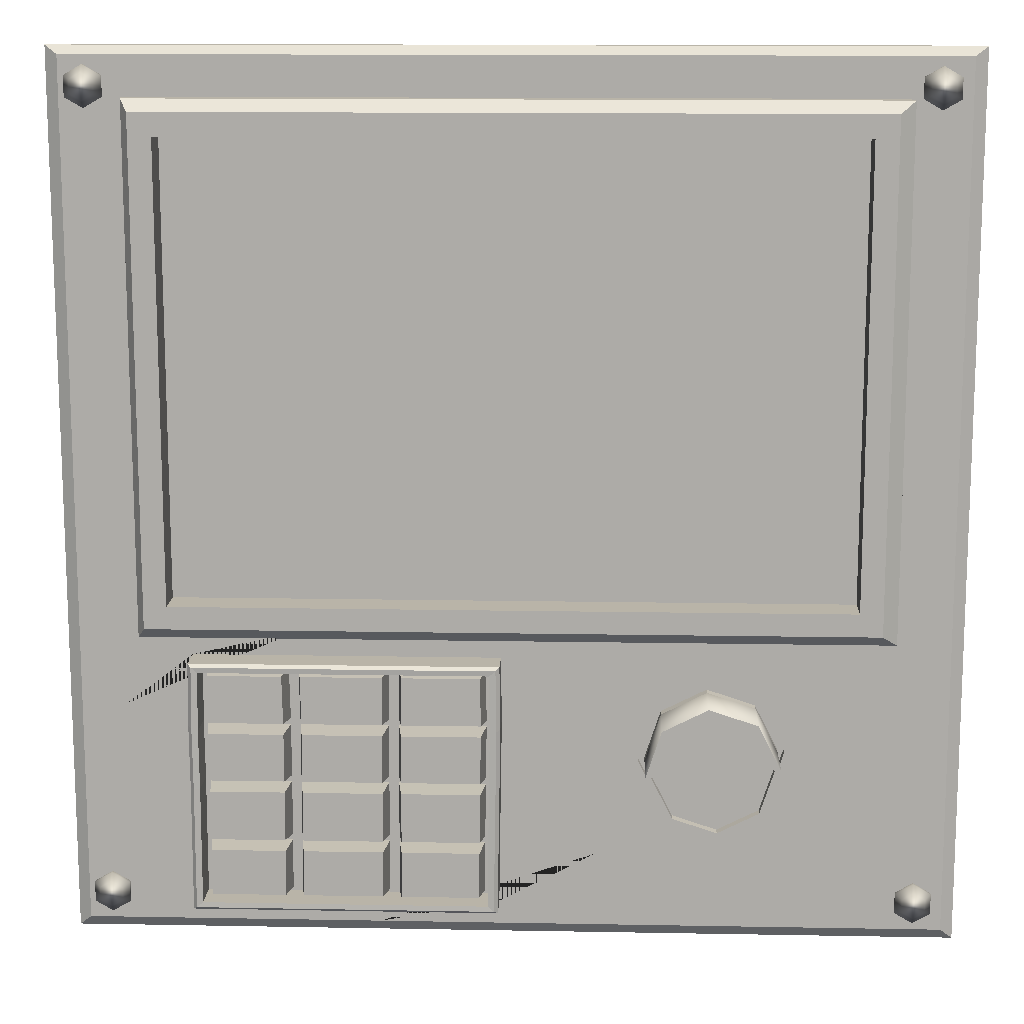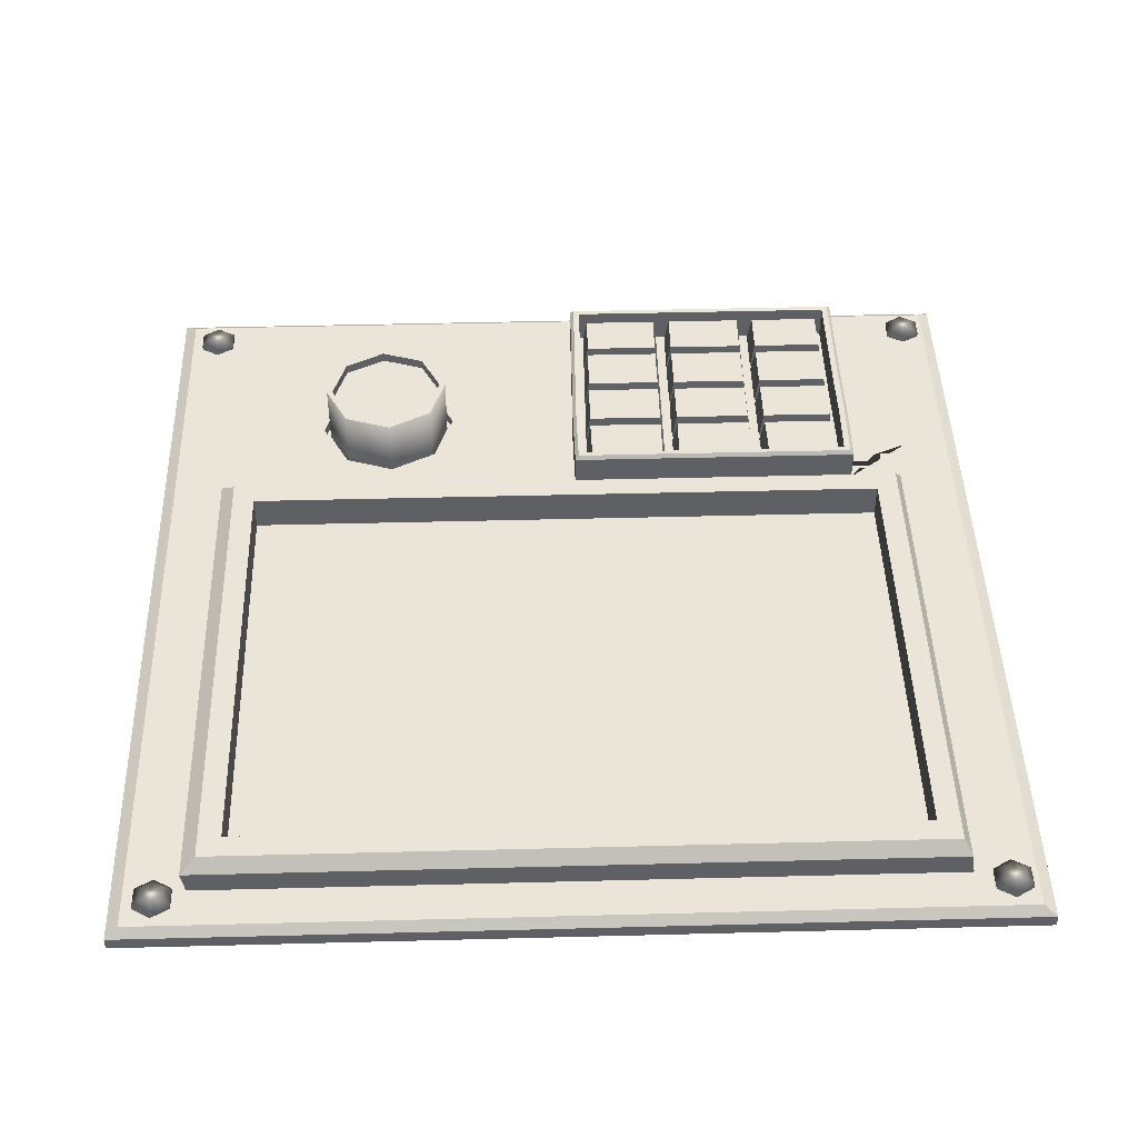
<metadata>
{"format":"obj","ext":"obj","renderer":"f3d","projection":"perspective","resolution":1024,"background":"white","views":[{"elev":13.1,"azim":2.4,"up":"+Y"},{"elev":45.4,"azim":178.3,"up":"+Z"}]}
</metadata>
<code>
v  93.74 95.85 8.738
v  93.75 -80.25 8.738
v  97.12 -97.36 8.738
v  97.11 98.08 8.738
v  -45.53 -21.17 8.738
v  -45.53 81.4 8.738
v  -75.89 81.4 8.738
v  -75.89 -21.17 8.738
v  -71.89 -92.06 8.738
v  -93.75 -80.25 8.738
v  -97.12 -97.36 8.738
v  -49.4 -97.36 8.738
v  -100 -100 6.911
v  -100 100 6.911
v  -100 100 3.94
v  -100 -100 3.94
v  60 -100 3.94
v  60 100 3.94
v  100 100 3.94
v  100 -100 3.94
v  56.24 95.85 8.738
v  58.27 98.08 8.738
v  100 100 6.911
v  100 -100 6.911
v  -60 100 3.94
v  -60 100 6.911
v  -93.74 95.85 8.738
v  -97.11 98.08 8.738
v  75.89 81.4 8.738
v  75.89 -21.17 8.738
v  75.89 -21.17 16.95
v  75.89 81.4 16.95
v  -45.53 -21.17 16.95
v  -75.89 -21.17 16.95
v  -81.03 -26.31 16.95
v  -48.62 -26.31 16.95
v  45.53 81.4 16.95
v  81.03 86.55 16.95
v  48.62 86.55 16.95
v  50.18 -28.92 8.738
v  83.63 -28.92 8.738
v  84.47 -28.92 14.1
v  51.01 -28.92 14.1
v  83.63 89.15 8.738
v  84.47 89.15 14.1
v  -50.18 89.15 8.738
v  -83.63 89.15 8.738
v  -82.8 89.15 14.1
v  -49.35 89.15 14.1
v  -83.63 -28.92 8.738
v  -82.8 -28.92 14.1
v  81.03 -26.31 16.95
v  45.53 81.4 8.738
v  -75.89 81.4 16.95
v  -58.27 98.08 8.738
v  60 -100 6.911
v  58.27 -97.36 8.738
v  -81.03 86.55 16.95
v  -48.62 86.55 16.95
v  48.62 -26.31 16.95
v  -87 91.38 8.738
v  -87.01 -46.03 8.738
v  -88.69 -54.58 8.738
v  -88.69 92.5 8.738
v  -90.37 93.62 8.738
v  -90.38 -63.14 8.738
v  50.18 89.15 8.738
v  87 91.38 8.738
v  52.2 91.38 8.738
v  53.21 92.5 8.738
v  88.69 92.5 8.738
v  90.37 93.62 8.738
v  54.22 93.62 8.738
v  -48.56 -28.92 8.738
v  -71.74 -34.31 8.738
v  -71.96 -48.75 8.738
v  -71.82 -63.19 8.738
v  -71.86 -78.14 8.738
v  87.01 -46.03 8.738
v  88.69 -54.58 8.738
v  90.38 -63.14 8.738
v  56.97 -67.47 8.738
v  56.25 -80.25 8.738
v  45.75 -73.16 8.738
v  33.8 -69.26 8.738
v  18.75 -80.25 8.738
v  37.5 -80.25 8.738
v  -2.651 -63.19 8.738
v  -2.885 -78.14 8.738
v  -70.92 -35.01 17.09
v  -71.14 -49.1 17.09
v  -69.71 -49.7 17.01
v  -69.5 -36.21 17.01
v  60.87 -55.51 8.738
v  45.64 -71.65 8.738
v  55.82 -66.48 8.738
v  55.82 -66.48 21.45
v  45.64 -71.65 21.45
v  28.11 -58.05 8.738
v  -2.452 -48.75 8.738
v  -4.754 -49.7 8.823
v  -4.939 -63.19 8.823
v  -4.939 -63.19 17.01
v  -4.754 -49.7 17.01
v  55.17 -44.3 8.738
v  33.45 -28.92 8.738
v  16.73 -28.92 8.738
v  32.01 -46.09 8.738
v  43.22 -40.4 8.738
v  -25.38 -28.92 8.738
v  -2.625 -34.31 8.738
v  -25.76 -34.31 8.738
v  -54.22 93.62 8.738
v  -56.24 95.85 8.738
v  -18.07 93.62 8.738
v  -18.75 95.85 8.738
v  18.07 93.62 8.738
v  18.75 95.85 8.738
v  36.15 93.62 8.738
v  37.5 95.85 8.738
v  -53.21 92.5 8.738
v  -17.74 92.5 8.738
v  17.74 92.5 8.738
v  35.47 92.5 8.738
v  -52.2 91.38 8.738
v  -16.73 89.15 8.738
v  -17.4 91.38 8.738
v  16.73 89.15 8.738
v  17.4 91.38 8.738
v  33.45 89.15 8.738
v  34.8 91.38 8.738
v  -49.35 -28.92 14.1
v  -15.89 -28.92 14.1
v  -16.21 -26.31 16.95
v  17.56 -28.92 14.1
v  16.21 -26.31 16.95
v  34.29 -28.92 14.1
v  32.41 -26.31 16.95
v  51.01 89.15 14.1
v  34.29 89.15 14.1
v  17.56 89.15 14.1
v  16.21 86.55 16.95
v  32.41 86.55 16.95
v  -15.89 89.15 14.1
v  -16.21 86.55 16.95
v  -60 -100 3.94
v  -60 -100 6.911
v  -20 -100 3.94
v  -20 -100 6.911
v  20 -100 3.94
v  20 -100 6.911
v  40 -100 3.94
v  40 -100 6.911
v  -30.13 -97.36 8.738
v  19.42 -97.36 8.738
v  38.85 -97.36 8.738
v  60 100 6.911
v  40 100 6.911
v  20 100 6.911
v  19.42 98.08 8.738
v  38.84 98.08 8.738
v  -20 100 6.911
v  -19.42 98.08 8.738
v  -45.53 81.4 16.95
v  -15.18 81.4 8.738
v  -15.18 81.4 16.95
v  15.18 81.4 8.738
v  15.18 81.4 16.95
v  30.35 81.4 8.738
v  30.35 81.4 16.95
v  45.53 -21.17 8.738
v  45.53 -21.17 16.95
v  30.35 -21.17 8.738
v  15.18 -21.17 8.738
v  15.18 -21.17 16.95
v  30.35 -21.17 16.95
v  -15.18 -21.17 8.738
v  -15.18 -21.17 16.95
v  40 100 3.94
v  20 100 3.94
v  -20 100 3.94
v  -3.047 -92.06 8.738
v  -26.2 -92.06 8.738
v  29.61 -57.93 8.738
v  34.78 -68.11 8.738
v  34.78 -68.11 21.45
v  29.61 -57.93 21.45
v  -3.289 -49.09 17.09
v  -3.462 -35 17.09
v  -4.916 -36.21 17.01
v  33.16 -47.07 8.738
v  33.16 -47.07 21.45
v  60.87 -55.51 6.253
v  56.97 -67.47 6.253
v  28.11 -58.05 6.253
v  32.01 -46.09 6.253
v  43.22 -40.4 6.253
v  54.19 -45.45 8.738
v  59.36 -55.63 8.738
v  59.36 -55.63 6.253
v  54.19 -45.45 6.253
v  55.17 -44.3 6.253
v  45.75 -73.16 6.253
v  34.78 -68.11 6.253
v  45.64 -71.65 6.253
v  43.34 -41.9 8.738
v  43.34 -41.9 6.253
v  33.16 -47.07 6.253
v  35.68 -67.06 21.45
v  30.99 -57.82 21.45
v  45.53 -70.27 21.45
v  34.21 -47.98 21.45
v  54.19 -45.45 21.45
v  43.34 -41.9 21.45
v  43.44 -43.29 21.45
v  53.29 -46.5 21.45
v  59.36 -55.63 21.45
v  55.82 -66.48 6.253
v  29.61 -57.93 6.253
v  33.8 -69.26 6.253
v  54.77 -65.58 21.45
v  54.77 -65.58 19.14
v  45.53 -70.27 19.14
v  35.68 -67.06 19.14
v  30.99 -57.82 19.14
v  34.21 -47.98 19.14
v  57.98 -55.74 21.45
v  44.49 -56.78 19.14
v  57.98 -55.74 19.14
v  53.29 -46.5 19.14
v  43.44 -43.29 19.14
v  -71.07 -91.37 17.09
v  -49.64 -91.36 17.09
v  -49.13 -90.17 17.01
v  -69.64 -90.17 17.01
v  -49.94 -92.06 8.738
v  -69.64 -90.17 8.823
v  -69.62 -77.16 8.823
v  -69.62 -77.16 17.01
v  -26.04 -35.01 17.09
v  -49.7 -35.01 17.09
v  -49.18 -36.21 17.01
v  -26.53 -36.21 17.01
v  -71.04 -77.78 17.09
v  -5.158 -77.16 8.823
v  -5.309 -90.17 8.823
v  -5.309 -90.17 17.01
v  -5.158 -77.16 17.01
v  -50 -34.31 8.738
v  -49.18 -36.21 8.823
v  -26.53 -36.21 8.823
v  -3.874 -91.37 17.09
v  -3.711 -77.78 17.09
v  -26.94 -90.17 8.823
v  -26.94 -90.17 17.01
v  -3.481 -63.19 17.09
v  -26.8 -77.16 8.823
v  -6.234 -76.46 8.823
v  -25.71 -76.46 8.823
v  -26.68 -49.7 8.823
v  -25.59 -50.37 8.823
v  -5.858 -50.37 8.823
v  -4.916 -36.21 8.823
v  -25.45 -36.88 8.823
v  -5.996 -36.88 8.823
v  -6.384 -89.52 8.823
v  -25.85 -89.52 8.823
v  -48.97 -77.16 8.823
v  -47.87 -77.81 8.823
v  -27.91 -77.81 8.823
v  -27.91 -76.46 8.823
v  -47.86 -76.46 8.823
v  -26.79 -63.19 8.823
v  -27.8 -50.37 8.823
v  -27.9 -62.52 8.823
v  -48.92 -49.7 8.823
v  -47.81 -49.03 8.823
v  -48.05 -36.88 8.823
v  -48.94 -63.19 8.823
v  -49.98 -63.89 8.823
v  -50 -76.46 8.823
v  -69.71 -49.7 8.823
v  -68.67 -50.37 8.823
v  -49.96 -50.37 8.823
v  -50.2 -36.88 8.823
v  -49.96 -49.03 8.823
v  -49.13 -90.17 8.823
v  -50.15 -89.52 8.823
v  -68.61 -89.52 8.823
v  -71 -63.19 17.09
v  -69.57 -63.19 17.01
v  -2.625 -34.31 16.21
v  -2.452 -48.75 16.21
v  -49.94 -92.06 16.21
v  -71.89 -92.06 16.21
v  -2.885 -78.14 16.21
v  -3.047 -92.06 16.21
v  -71.74 -34.31 16.21
v  -50 -34.31 16.21
v  -2.651 -63.19 16.21
v  -71.96 -48.75 16.21
v  -71.82 -63.19 16.21
v  -71.86 -78.14 16.21
v  -26.2 -92.06 16.21
v  -26.47 -91.36 17.09
v  -69.57 -63.19 8.823
v  -25.76 -34.31 16.21
v  -69.5 -36.21 8.823
v  -27.8 -49.03 8.823
v  -28.8 -48.42 14.97
v  -46.81 -48.42 14.97
v  -68.67 -49.03 8.823
v  -68.49 -36.88 8.823
v  -68.58 -76.46 8.823
v  -50.93 -75.84 14.97
v  -67.65 -75.84 14.97
v  -27.66 -36.88 8.823
v  -50.01 -77.81 8.823
v  -68.59 -77.81 8.823
v  -67.66 -78.4 14.97
v  -50.94 -78.4 14.97
v  -5.851 -49.03 8.823
v  -25.58 -49.03 8.823
v  -47.81 -50.37 8.823
v  -47.83 -62.52 8.823
v  -46.83 -61.91 14.97
v  -46.82 -50.98 14.97
v  -25.69 -62.52 8.823
v  -6.024 -62.52 8.823
v  -47.03 -37.49 14.97
v  -28.68 -37.49 14.97
v  -25.72 -77.81 8.823
v  -24.87 -88.94 14.97
v  -24.76 -78.4 14.97
v  -49.98 -62.52 8.823
v  -68.55 -62.52 8.823
v  -68.54 -63.89 8.823
v  -67.62 -64.52 14.97
v  -67.69 -88.94 14.97
v  -47.84 -63.89 8.823
v  -27.9 -63.89 8.823
v  -28.8 -50.98 14.97
v  -28.89 -61.91 14.97
v  -6.037 -63.89 8.823
v  -25.7 -63.89 8.823
v  -6.247 -77.81 8.823
v  -7.228 -78.4 14.97
v  -28.05 -89.52 8.823
v  -48.02 -89.52 8.823
v  -7.351 -88.94 14.97
v  -50.9 -48.42 14.97
v  -51.11 -37.49 14.97
v  -67.57 -37.49 14.97
v  -67.74 -48.42 14.97
v  -6.969 -37.49 14.97
v  -24.48 -37.49 14.97
v  -24.6 -48.42 14.97
v  -6.838 -48.42 14.97
v  -6.851 -50.98 14.97
v  -24.61 -50.98 14.97
v  -24.7 -61.91 14.97
v  -7.001 -61.91 14.97
v  -50.91 -61.91 14.97
v  -50.89 -50.98 14.97
v  -67.73 -50.98 14.97
v  -67.62 -61.91 14.97
v  -50.91 -64.52 14.97
v  -28.9 -75.84 14.97
v  -28.9 -64.52 14.97
v  -46.84 -64.52 14.97
v  -46.87 -75.84 14.97
v  -7.026 -64.52 14.97
v  -24.73 -64.52 14.97
v  -24.73 -75.84 14.97
v  -7.203 -75.84 14.97
v  -29.04 -88.94 14.97
v  -28.92 -78.4 14.97
v  -46.88 -78.4 14.97
v  -47.01 -88.94 14.97
v  -51.07 -88.94 14.97
v  -95.69 93.72 8.379
v  -95.69 93.72 9.72
v  -91.7 96.03 9.72
v  -91.7 96.03 8.379
v  -87.7 89.11 8.379
v  -87.7 89.11 9.72
v  -91.7 86.8 9.72
v  -91.7 86.8 8.379
v  -95.69 89.11 9.72
v  -95.69 89.11 8.379
v  -87.7 93.72 9.72
v  -87.7 93.72 8.379
v  -91.7 94.4 11.03
v  -89.11 92.91 11.03
v  -89.11 89.92 11.03
v  -91.7 88.43 11.03
v  -94.28 89.92 11.03
v  -94.28 92.91 11.03
v  86.57 93.72 8.379
v  86.57 93.72 9.72
v  90.57 96.03 9.72
v  90.57 96.03 8.379
v  94.57 89.11 8.379
v  94.57 89.11 9.72
v  90.57 86.8 9.72
v  90.57 86.8 8.379
v  86.57 89.11 9.72
v  86.57 89.11 8.379
v  94.57 93.72 9.72
v  94.57 93.72 8.379
v  90.57 94.4 11.03
v  93.16 92.91 11.03
v  93.16 89.92 11.03
v  90.57 88.43 11.03
v  87.98 89.92 11.03
v  87.98 92.91 11.03
v  -95.69 -88.54 8.379
v  -95.69 -88.54 9.72
v  -91.7 -86.24 9.72
v  -91.7 -86.24 8.379
v  -87.7 -93.16 8.379
v  -87.7 -93.16 9.72
v  -91.7 -95.47 9.72
v  -91.7 -95.47 8.379
v  -95.69 -93.16 9.72
v  -95.69 -93.16 8.379
v  -87.7 -88.54 9.72
v  -87.7 -88.54 8.379
v  -91.7 -87.86 11.03
v  -89.11 -89.36 11.03
v  -89.11 -92.34 11.03
v  -91.7 -93.84 11.03
v  -94.28 -92.34 11.03
v  -94.28 -89.36 11.03
v  86.57 -88.54 8.379
v  86.57 -88.54 9.72
v  90.57 -86.24 9.72
v  90.57 -86.24 8.379
v  94.57 -93.16 8.379
v  94.57 -93.16 9.72
v  90.57 -95.47 9.72
v  90.57 -95.47 8.379
v  86.57 -93.16 9.72
v  86.57 -93.16 8.379
v  94.57 -88.54 9.72
v  94.57 -88.54 8.379
v  90.57 -87.86 11.03
v  93.16 -89.36 11.03
v  93.16 -92.34 11.03
v  90.57 -93.84 11.03
v  87.98 -92.34 11.03
v  87.98 -89.36 11.03
g Cube
f 1 2 3 4
f 5 6 7 8
f 9 10 11 12
f 13 14 15 16
f 17 18 19 20
f 21 1 4 22
f 20 19 23 24
f 25 15 14 26
f 10 27 28 11
f 29 30 31 32
f 33 34 35 36
f 5 8 34 33
f 37 32 38 39
f 40 41 42 43
f 41 44 45 42
f 46 47 48 49
f 47 50 51 48
f 32 31 52 38
f 53 29 32 37
f 8 7 54 34
f 11 28 14 13
f 4 3 24 23
f 26 14 28 55
f 56 24 3 57
f 17 20 24 56
f 35 58 48 51
f 38 52 42 45
f 49 48 58 59
f 43 42 52 60
f 34 54 58 35
f 50 47 61 62
f 63 64 65 66
f 66 65 27 10
f 67 44 68 69
f 70 71 72 73
f 73 72 1 21
f 74 50 62 75
f 76 63 66 77
f 77 66 10 78
f 44 41 79 68
f 71 80 81 72
f 72 81 2 1
f 81 82 83 2
f 84 85 86 87
f 85 88 89 86
f 90 91 92 93
f 80 94 82 81
f 95 96 97 98
f 99 100 88 85
f 101 102 103 104
f 41 40 105 79
f 106 107 108 109
f 107 110 111 108
f 110 112 111
f 65 113 114 27
f 113 115 116 114
f 115 117 118 116
f 119 73 21 120
f 64 121 113 65
f 121 122 115 113
f 122 123 117 115
f 124 70 73 119
f 47 46 125 61
f 46 126 127 125
f 126 128 129 127
f 130 67 69 131
f 51 132 36 35
f 132 133 134 36
f 133 135 136 134
f 137 43 60 138
f 45 139 39 38
f 140 141 142 143
f 141 144 145 142
f 144 49 59 145
f 16 146 147 13
f 146 148 149 147
f 148 150 151 149
f 152 17 56 153
f 13 147 12 11
f 147 149 154 12
f 149 151 155 154
f 153 56 57 156
f 23 157 22 4
f 158 159 160 161
f 159 162 163 160
f 162 26 55 163
f 7 6 164 54
f 6 165 166 164
f 165 167 168 166
f 169 53 37 170
f 44 67 139 45
f 130 128 141 140
f 128 126 144 141
f 126 46 49 144
f 50 74 132 51
f 74 110 133 132
f 110 107 135 133
f 106 40 43 137
f 54 164 59 58
f 164 166 145 59
f 166 168 142 145
f 170 37 39 143
f 30 171 172 31
f 173 174 175 176
f 174 177 178 175
f 177 5 33 178
f 31 172 60 52
f 176 175 136 138
f 175 178 134 136
f 178 33 36 134
f 19 18 157 23
f 179 180 159 158
f 180 181 162 159
f 181 25 26 162
f 27 114 55 28
f 114 116 163 55
f 116 118 160 163
f 120 21 22 161
f 16 15 25 146
f 146 25 181 148
f 148 181 180 150
f 152 179 18 17
f 2 83 57 3
f 87 86 155 156
f 86 182 154 155
f 182 183 154
f 30 29 53 171
f 173 169 167 174
f 174 167 165 177
f 177 165 6 5
f 171 53 169 173
f 83 87 156 57
f 150 180 179 152
f 118 120 161 160
f 18 179 158 157
f 172 176 138 60
f 171 173 176 172
f 168 170 143 142
f 107 106 137 135
f 67 130 140 139
f 167 169 170 168
f 157 158 161 22
f 151 153 156 155
f 150 152 153 151
f 139 140 143 39
f 135 137 138 136
f 128 130 131 129
f 123 124 119 117
f 117 119 120 118
f 40 106 109 105
f 184 185 186 187
f 82 84 87 83
f 185 95 98 186
f 129 131 124 123
f 131 69 70 124
f 127 129 123 122
f 125 127 122 121
f 61 125 121 64
f 188 189 190 104
f 108 111 100 99
f 191 184 187 192
f 79 105 94 80
f 68 79 80 71
f 75 62 63 76
f 69 68 71 70
f 62 61 64 63
f 82 94 193 194
f 108 99 195 196
f 109 108 196 197
f 198 199 200 201
f 94 105 202 193
f 84 82 194 203
f 95 185 204 205
f 191 206 207 208
f 187 186 209 210
f 186 98 211 209
f 192 187 210 212
f 213 214 215 216
f 199 198 213 217
f 206 191 192 214
f 96 199 217 97
f 198 206 214 213
f 207 201 202 197
f 218 205 203 194
f 200 218 194 193
f 204 219 195 220
f 208 207 197 196
f 205 204 220 203
f 201 200 193 202
f 219 208 196 195
f 184 191 208 219
f 85 84 203 220
f 206 198 201 207
f 99 85 220 195
f 96 95 205 218
f 105 109 197 202
f 199 96 218 200
f 185 184 219 204
f 211 221 222 223
f 210 209 224 225
f 209 211 223 224
f 212 210 225 226
f 98 97 221 211
f 217 213 216 227
f 214 192 212 215
f 97 217 227 221
f 228 225 224 223
f 229 228 223 222
f 230 231 228 229
f 231 226 225 228
f 227 216 230 229
f 215 212 226 231
f 221 227 229 222
f 216 215 231 230
f 86 89 182
f 78 10 9
f 232 233 234 235
f 154 183 236 12
f 237 238 239 235
f 240 241 242 243
f 244 232 235 239
f 245 246 247 248
f 112 110 74 249
f 250 251 243 242
f 252 253 248 247
f 12 236 9
f 246 254 255 247
f 253 256 103 248
f 249 74 75
f 257 245 258 259
f 101 260 261 262
f 263 251 264 265
f 254 246 266 267
f 257 268 269 270
f 268 257 271 272
f 273 260 274 275
f 250 276 277 278
f 268 279 280 281
f 276 282 283 284
f 276 250 285 286
f 237 287 288 289
f 290 244 239 291
f 254 287 234 255
f 100 111 292 293
f 9 236 294 295
f 182 89 296 297
f 249 75 298 299
f 89 88 300 296
f 88 100 293 300
f 75 76 301 298
f 76 77 302 301
f 241 90 93 242
f 77 78 303 302
f 189 240 243 190
f 183 182 297 304
f 78 9 295 303
f 236 183 304 294
f 233 305 255 234
f 306 282 92 291
f 256 188 104 103
f 263 101 104 190
f 91 290 291 92
f 111 112 307 292
f 282 308 93 92
f 238 306 291 239
f 287 237 235 234
f 305 252 247 255
f 102 245 248 103
f 308 250 242 93
f 251 263 190 243
f 240 189 292 307
f 304 297 252 305
f 253 252 297 296
f 303 295 232 244
f 188 256 300 293
f 301 302 290 91
f 189 188 293 292
f 298 301 91 90
f 302 303 244 290
f 256 253 296 300
f 294 304 305 233
f 241 240 307 299
f 295 294 233 232
f 90 241 299 298
f 112 249 299 307
f 277 309 310 311
f 282 276 286 312
f 308 282 312 313
f 250 308 313 285
f 314 281 315 316
f 251 250 278 317
f 260 251 317 309
f 276 260 309 277
f 318 319 320 321
f 260 101 322 323
f 101 263 265 322
f 251 260 323 264
f 324 325 326 327
f 260 273 328 261
f 102 101 262 329
f 273 102 329 328
f 317 278 330 331
f 260 276 324 274
f 276 279 325 324
f 279 273 275 325
f 332 267 333 334
f 306 279 335 336
f 282 306 336 283
f 279 276 284 335
f 337 314 316 338
f 238 268 281 314
f 279 306 337 280
f 306 238 314 337
f 319 289 339 320
f 279 268 272 340
f 257 273 341 271
f 273 279 340 341
f 275 274 342 343
f 245 102 344 258
f 102 273 345 344
f 273 257 259 345
f 346 332 334 347
f 245 257 332 346
f 257 254 267 332
f 246 245 346 266
f 274 324 327 342
f 254 257 270 348
f 287 254 348 349
f 268 287 349 269
f 266 346 347 350
f 268 238 319 318
f 287 268 318 288
f 238 237 289 319
f 351 352 353 354
f 310 331 330 311
f 355 356 357 358
f 359 360 361 362
f 343 342 327 326
f 363 364 365 366
f 315 367 338 316
f 368 369 370 371
f 372 373 374 375
f 347 334 333 350
f 376 377 378 379
f 380 321 320 339
f 289 288 380 339
f 280 337 338 367
f 309 317 331 310
f 344 345 373 372
f 288 318 321 380
f 328 329 362 361
f 281 280 367 315
f 278 277 311 330
f 258 344 372 375
f 329 262 359 362
f 259 258 375 374
f 262 261 360 359
f 349 348 376 379
f 283 336 366 365
f 345 259 374 373
f 313 312 354 353
f 261 328 361 360
f 348 270 377 376
f 336 335 363 366
f 312 286 351 354
f 270 269 378 377
f 284 283 365 364
f 285 313 353 352
f 341 340 370 369
f 269 349 379 378
f 265 264 356 355
f 335 284 364 363
f 286 285 352 351
f 271 341 369 368
f 322 265 355 358
f 272 271 368 371
f 323 322 358 357
f 267 266 350 333
f 325 275 343 326
f 340 272 371 370
f 264 323 357 356
g Cylinder
f 381 382 383 384
f 385 386 387 388
f 388 387 389 390
f 390 389 382 381
f 384 383 391 392
f 392 391 386 385
f 384 392 385 388 390 381
f 391 383 393 394
f 386 391 394 395
f 387 386 395 396
f 389 387 396 397
f 382 389 397 398
f 383 382 398 393
f 394 393 398 397 396 395
g Cylinder.001
f 399 400 401 402
f 403 404 405 406
f 406 405 407 408
f 408 407 400 399
f 402 401 409 410
f 410 409 404 403
f 402 410 403 406 408 399
f 409 401 411 412
f 404 409 412 413
f 405 404 413 414
f 407 405 414 415
f 400 407 415 416
f 401 400 416 411
f 412 411 416 415 414 413
g Cylinder.002
f 417 418 419 420
f 421 422 423 424
f 424 423 425 426
f 426 425 418 417
f 420 419 427 428
f 428 427 422 421
f 420 428 421 424 426 417
f 427 419 429 430
f 422 427 430 431
f 423 422 431 432
f 425 423 432 433
f 418 425 433 434
f 419 418 434 429
f 430 429 434 433 432 431
g Cylinder.003
f 435 436 437 438
f 439 440 441 442
f 442 441 443 444
f 444 443 436 435
f 438 437 445 446
f 446 445 440 439
f 438 446 439 442 444 435
f 445 437 447 448
f 440 445 448 449
f 441 440 449 450
f 443 441 450 451
f 436 443 451 452
f 437 436 452 447
f 448 447 452 451 450 449

</code>
